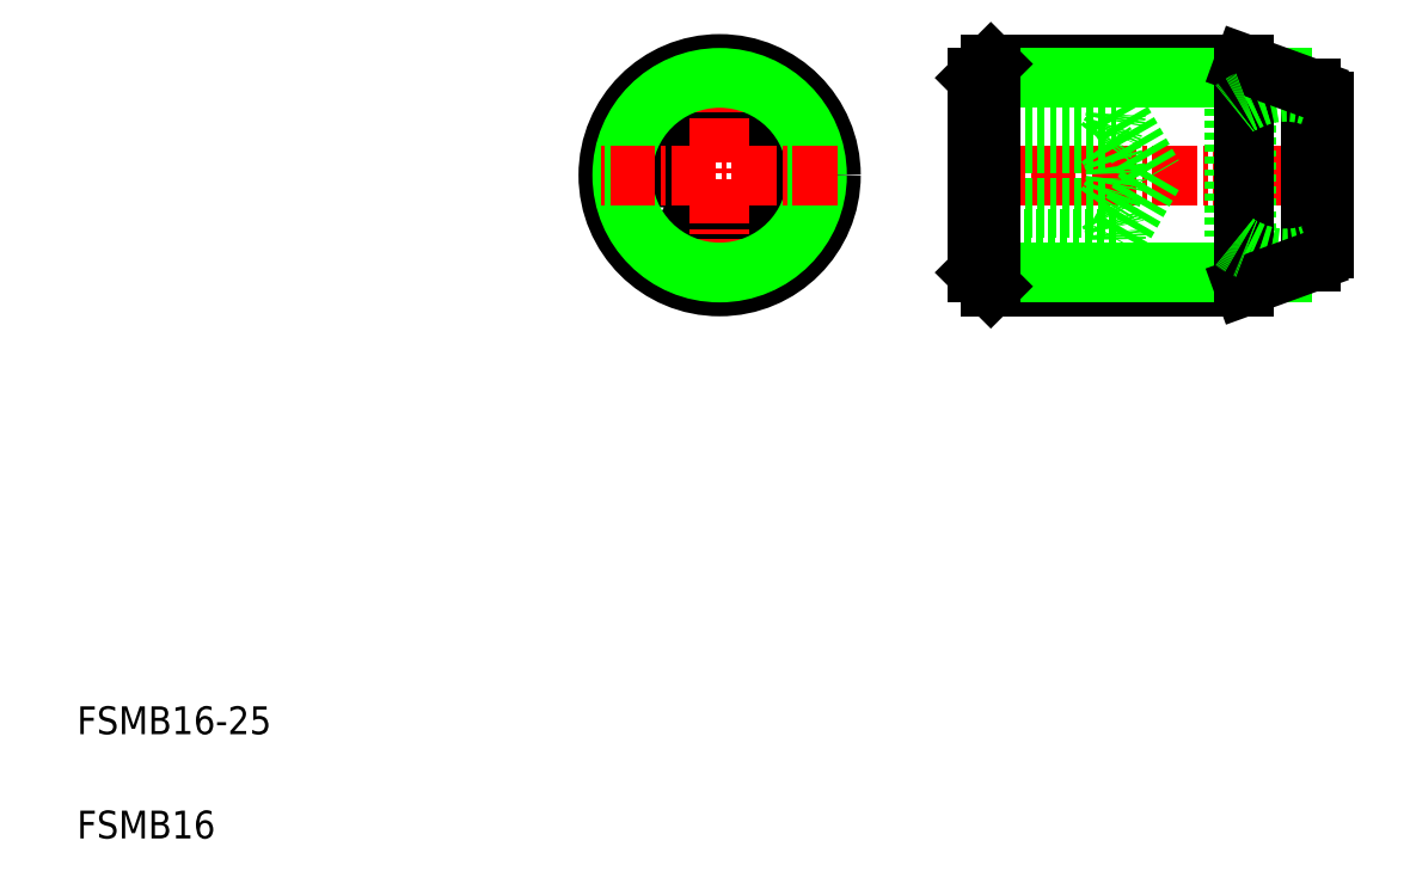
<metadata>
{"format":"dxf","ext":"dxf","renderer":"ezdxf+matplotlib","layout":"modelspace","background":"white","min_lineweight":24,"dpi":150}
</metadata>
<code>
0
SECTION
2
ENTITIES
0
LINE
8
0
10
88.91
20
44.71
30
0
11
70.71
21
44.71
31
0
0
LINE
8
0
10
70.71
20
60.71
30
0
11
88.91
21
60.71
31
0
0
LINE
8
0
10
91.66
20
45.71
30
0
11
69.71
21
45.71
31
0
0
LINE
8
0
10
69.71
20
59.71
30
0
11
91.66
21
59.71
31
0
0
LINE
8
CENTER
10
69.21
20
52.71
30
0
11
95.22
21
52.71
31
0
0
LINE
8
0
10
79.71
20
48.09
30
0
11
69.71
21
48.09
31
0
0
LINE
8
0
10
69.71
20
57.32
30
0
11
79.71
21
57.32
31
0
0
LINE
8
0
10
69.71
20
50.4
30
0
11
78.91
21
50.4
31
0
0
LINE
8
0
10
69.71
20
55.02
30
0
11
78.91
21
55.02
31
0
0
LINE
8
0
10
70.71
20
60.71
30
0
11
70.71
21
44.71
31
0
0
LINE
8
0
10
69.71
20
59.71
30
0
11
69.71
21
45.71
31
0
0
POLYLINE
8
0
66
     1
10
0
20
0
30
0
0
VERTEX
8
0
10
47.21
20
50.4
30
0
0
VERTEX
8
0
10
51.21
20
48.09
30
0
0
VERTEX
8
0
10
55.21
20
50.4
30
0
0
VERTEX
8
0
10
55.21
20
55.02
30
0
0
VERTEX
8
0
10
51.21
20
57.32
30
0
0
VERTEX
8
0
10
47.21
20
55.02
30
0
0
VERTEX
8
0
10
47.21
20
50.4
30
0
0
SEQEND
8
0
0
LINE
8
CENTER
10
51.21
20
61.21
30
0
11
51.21
21
44.21
31
0
0
CIRCLE
8
0
10
51.21
20
52.71
30
0
40
8
0
CIRCLE
8
0
10
51.21
20
52.71
30
0
40
7
0
TEXT
8
0
10
5
20
12.5
30
0
40
2
1
FSMB16-25
0
TEXT
8
0
10
5
20
5
30
0
40
2
1
FSMB16
0
LINE
8
CENTER
10
59.71
20
52.71
30
0
11
42.71
21
52.71
31
0
0
LINE
8
0
10
69.71
20
45.71
30
0
11
70.71
21
44.71
31
0
0
LINE
8
0
10
72.01
20
55.02
30
0
11
72.01
21
55.02
31
0
0
LINE
8
0
10
74.31
20
55.02
30
0
11
74.31
21
55.02
31
0
0
LINE
8
0
10
69.71
20
59.71
30
0
11
70.71
21
60.71
31
0
0
ARC
8
0
10
75.98
20
57.32
30
0
40
3.73
50
321.8
51
0
0
LINE
8
0
10
88.24
20
57.51
30
0
11
88.24
21
47.9
31
0
0
LINE
8
0
10
89.11
20
58.01
30
0
11
89.11
21
47.4
31
0
0
LINE
8
0
10
94.71
20
58.01
30
0
11
94.71
21
47.4
31
0
0
LINE
8
0
10
88.91
20
44.71
30
0
11
88.91
21
60.71
31
0
0
LINE
8
0
10
93.72
20
58.96
30
0
11
93.72
21
46.46
31
0
0
LINE
8
0
10
79.71
20
57.32
30
0
11
82.38
21
52.71
31
0
0
LINE
8
0
10
82.38
20
52.71
30
0
11
79.71
21
48.09
31
0
0
ARC
8
0
10
75.98
20
48.09
30
0
40
3.73
50
0
51
38.23
0
ARC
8
0
10
75.98
20
52.71
30
0
40
3.733
50
321.8
51
38.21
0
ARC
8
0
10
91.91
20
52.71
30
0
40
6
50
242.2
51
287.5
0
LINE
8
0
10
93.72
20
46.46
30
0
11
88.91
21
44.71
31
0
0
ARC
8
0
10
90.16
20
50.24
30
0
40
3.025
50
230.5
51
249.7
0
ARC
8
0
10
91.91
20
52.71
30
0
40
6
50
287.5
51
297.8
0
ARC
8
0
10
91.91
20
52.71
30
0
40
6
50
72.51
51
117.8
0
LINE
8
0
10
88.91
20
60.71
30
0
11
93.72
21
58.96
31
0
0
ARC
8
0
10
90.16
20
55.18
30
0
40
3.025
50
110.3
51
129.5
0
ARC
8
0
10
91.91
20
52.71
30
0
40
6
50
62.18
51
72.51
0
ENDSEC
0
EOF

</code>
